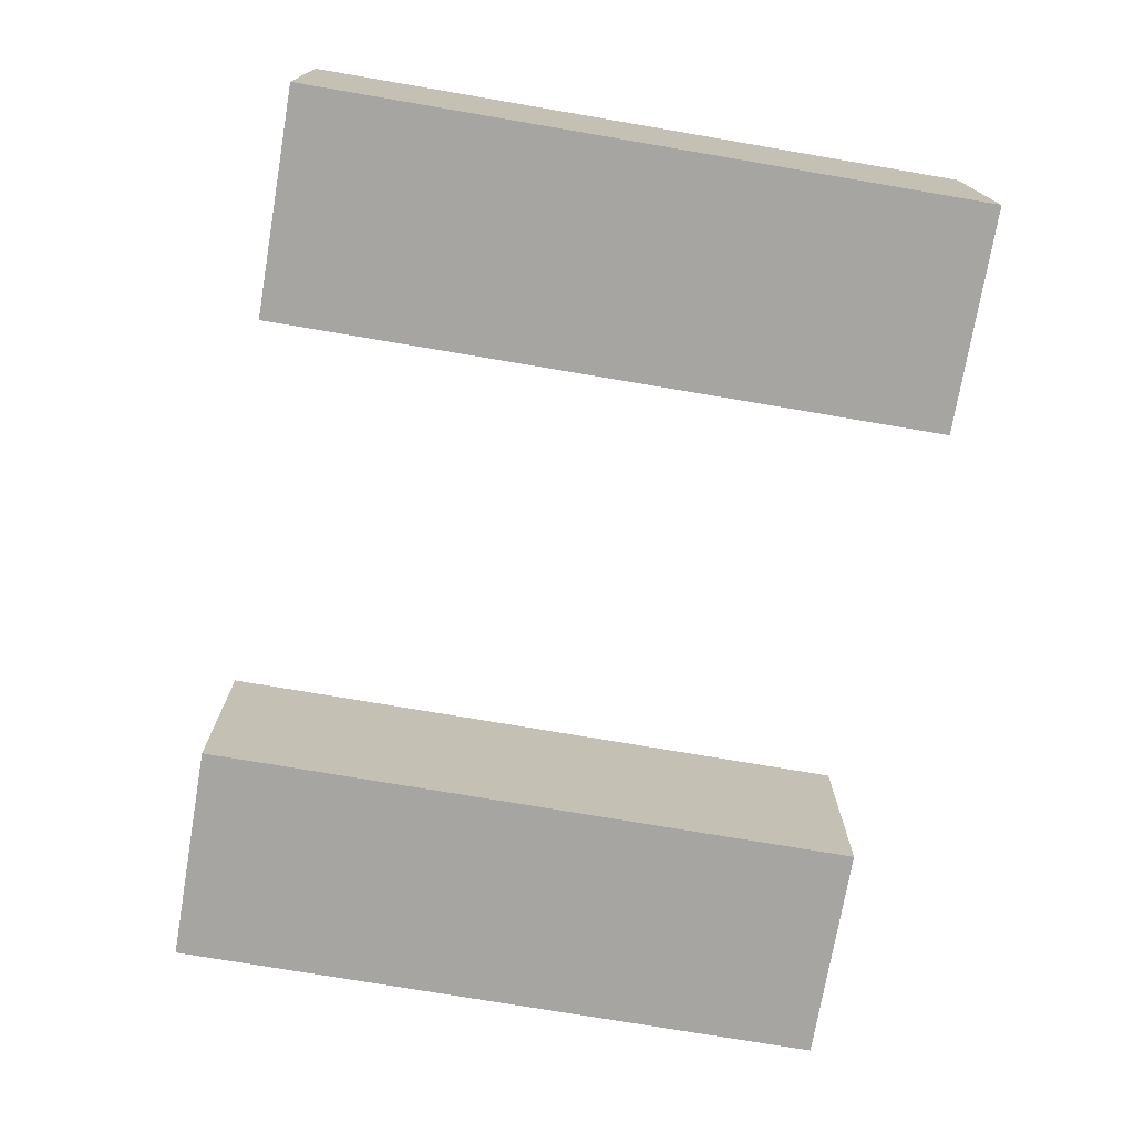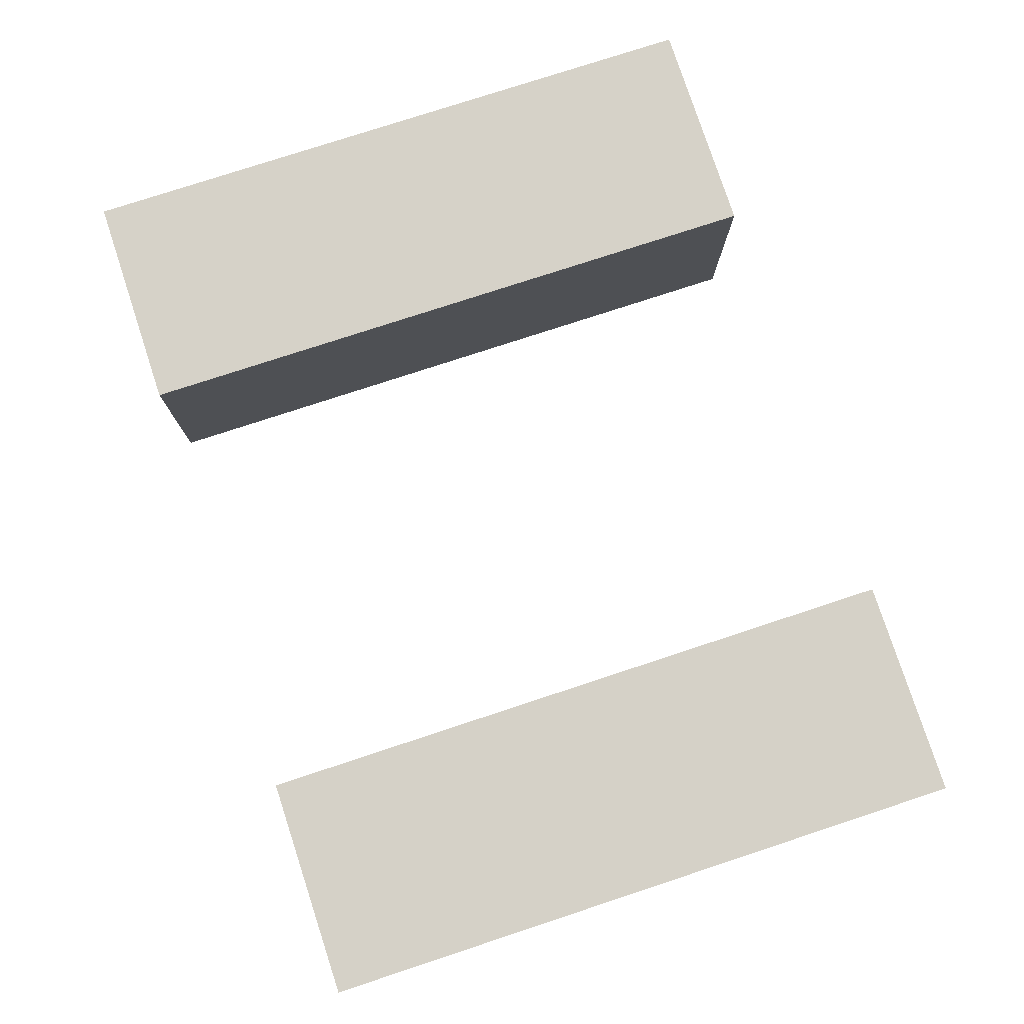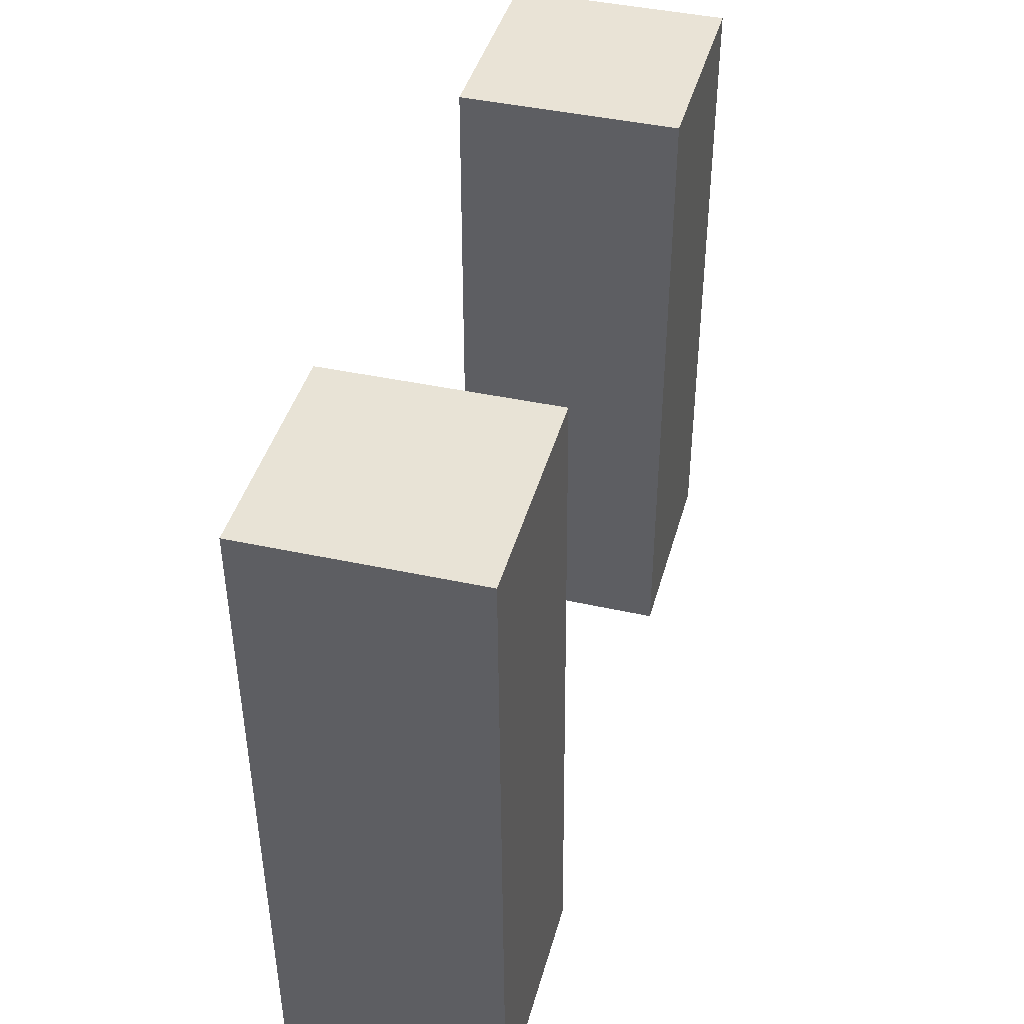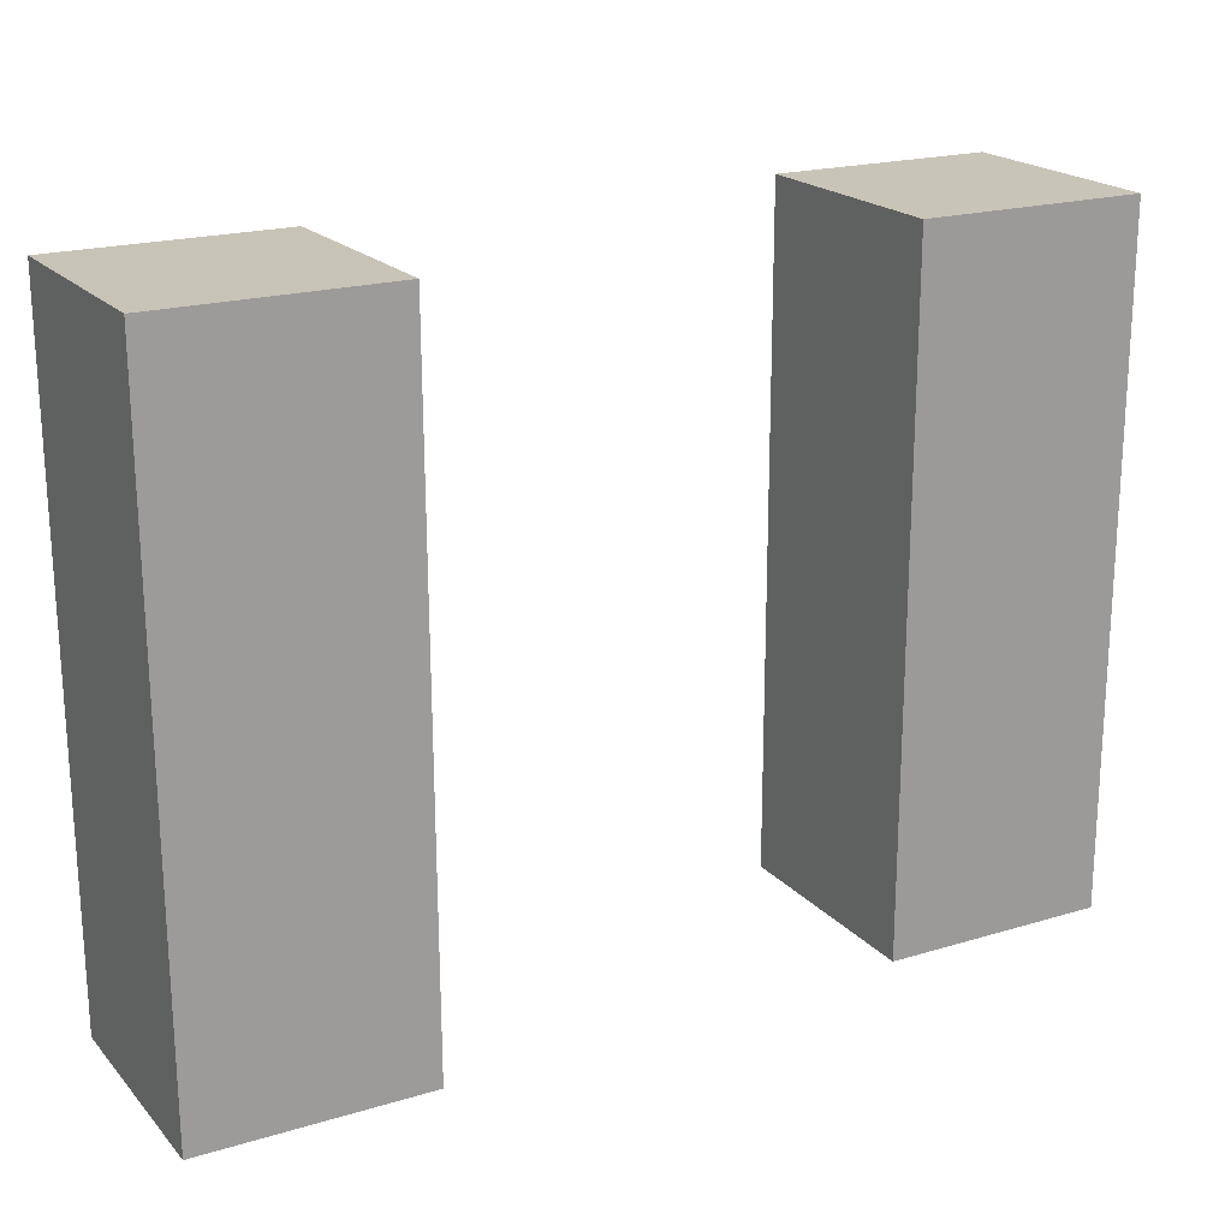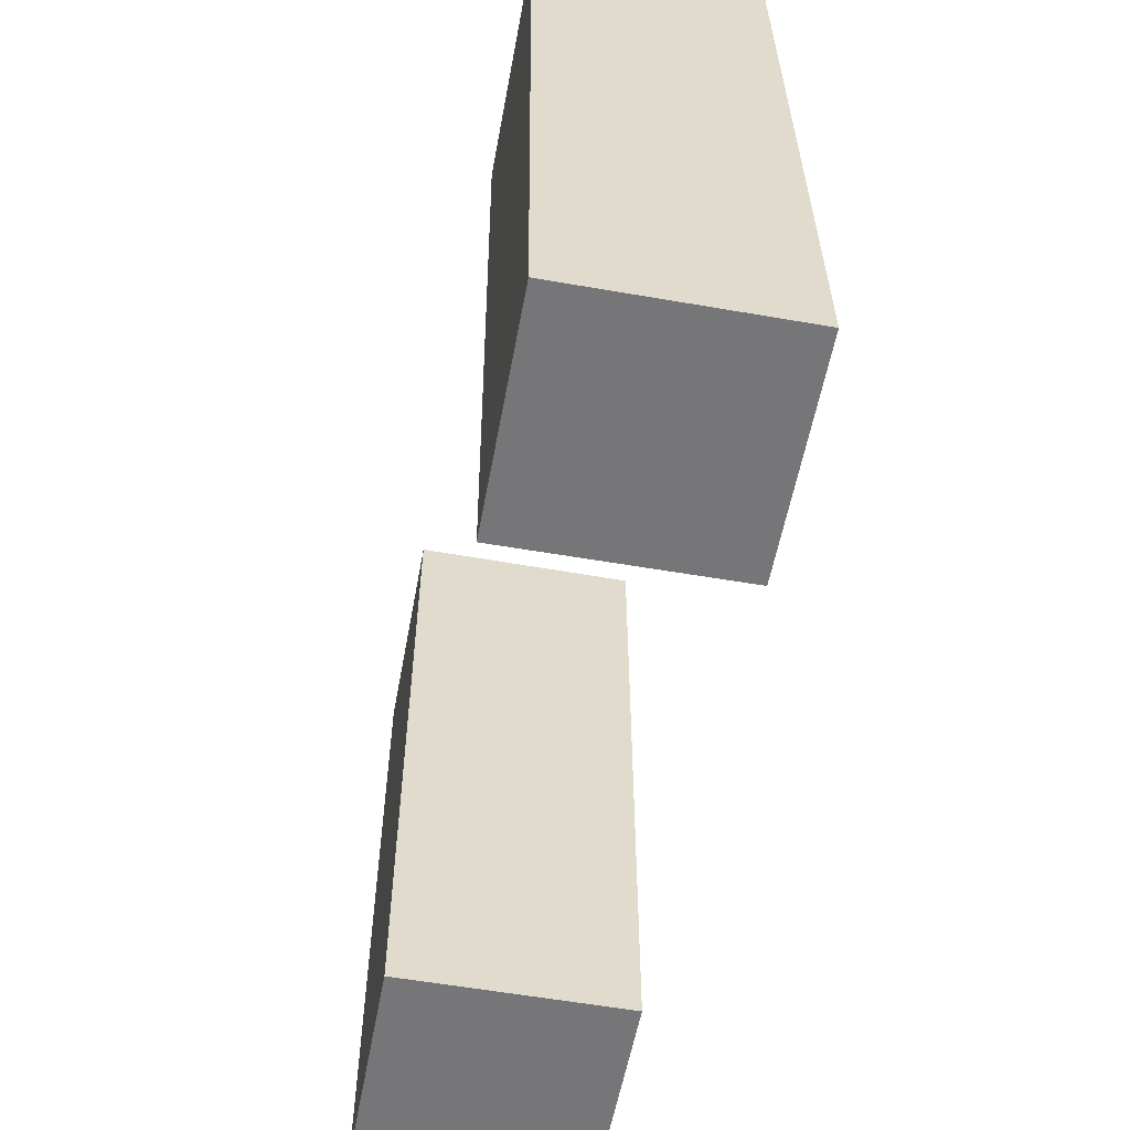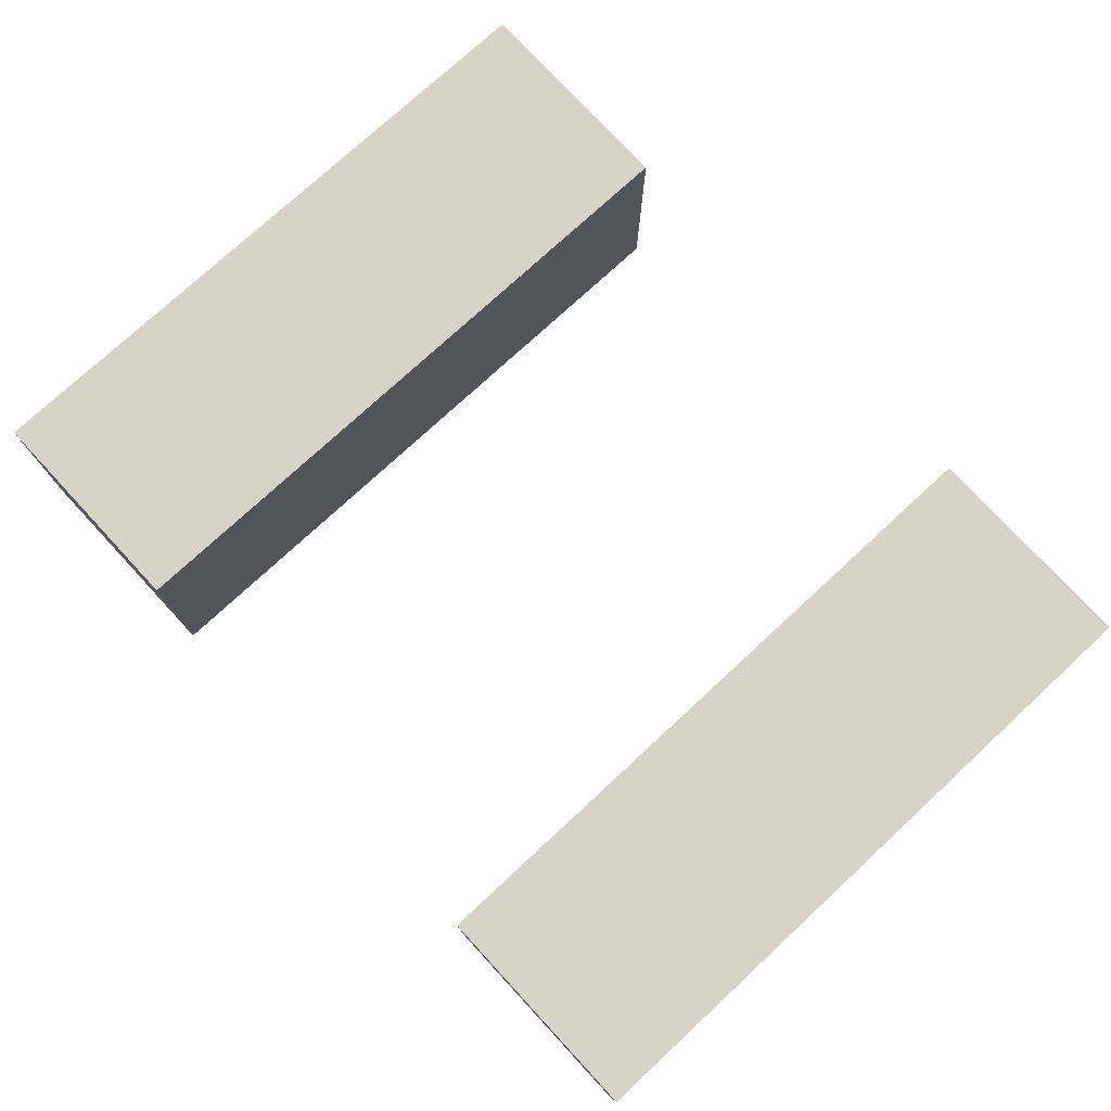
<metadata>
{"format":"obj","ext":"obj","renderer":"f3d","projection":"perspective","resolution":1024,"background":"white","views":[{"elev":-73.9,"azim":80.3,"up":"+Z"},{"elev":78.7,"azim":-108.2,"up":"+Z"},{"elev":42.0,"azim":105.1,"up":"+Y"},{"elev":20.2,"azim":151.1,"up":"+Y"},{"elev":-56.9,"azim":79.5,"up":"+Y"},{"elev":76.6,"azim":-132.8,"up":"+Z"}]}
</metadata>
<code>
g Arms_Mesh
v -0.25 -0.625 -0.125
v 2.696e-07 -0.625 -0.125
v 3.366e-07 0.125 -0.125
v -0.25 0.125 -0.125
v -0.25 -0.625 0.125
v -0.25 0.125 0.125
v 2.633e-07 0.125 0.125
v 1.813e-07 -0.625 0.125
v -0.25 -0.625 -0.125
v -0.25 -0.625 0.125
v 1.813e-07 -0.625 0.125
v 2.696e-07 -0.625 -0.125
v 2.696e-07 -0.625 -0.125
v 1.813e-07 -0.625 0.125
v 2.633e-07 0.125 0.125
v 3.366e-07 0.125 -0.125
v 3.366e-07 0.125 -0.125
v 2.633e-07 0.125 0.125
v -0.25 0.125 0.125
v -0.25 0.125 -0.125
v -0.25 0.125 -0.125
v -0.25 0.125 0.125
v -0.25 -0.625 0.125
v -0.25 -0.625 -0.125
v 0.75 -0.6266 0.1184
v 0.5 -0.6266 0.1184
v 0.5 0.1233 0.1249
v 0.75 0.1233 0.1249
v 0.75 -0.6244 -0.1316
v 0.75 0.1255 -0.125
v 0.5 0.1255 -0.125
v 0.5 -0.6244 -0.1316
v 0.75 -0.6266 0.1184
v 0.75 -0.6244 -0.1316
v 0.5 -0.6244 -0.1316
v 0.5 -0.6266 0.1184
v 0.5 -0.6266 0.1184
v 0.5 -0.6244 -0.1316
v 0.5 0.1255 -0.125
v 0.5 0.1233 0.1249
v 0.5 0.1233 0.1249
v 0.5 0.1255 -0.125
v 0.75 0.1255 -0.125
v 0.75 0.1233 0.1249
v 0.75 0.1233 0.1249
v 0.75 0.1255 -0.125
v 0.75 -0.6244 -0.1316
v 0.75 -0.6266 0.1184
g Arms_Mesh_0
f 3 2 1
f 4 3 1
f 7 6 5
f 8 7 5
f 11 10 9
f 12 11 9
f 15 14 13
f 16 15 13
f 19 18 17
f 20 19 17
f 23 22 21
f 24 23 21
f 27 26 25
f 28 27 25
f 31 30 29
f 32 31 29
f 35 34 33
f 36 35 33
f 39 38 37
f 40 39 37
f 43 42 41
f 44 43 41
f 47 46 45
f 48 47 45

</code>
